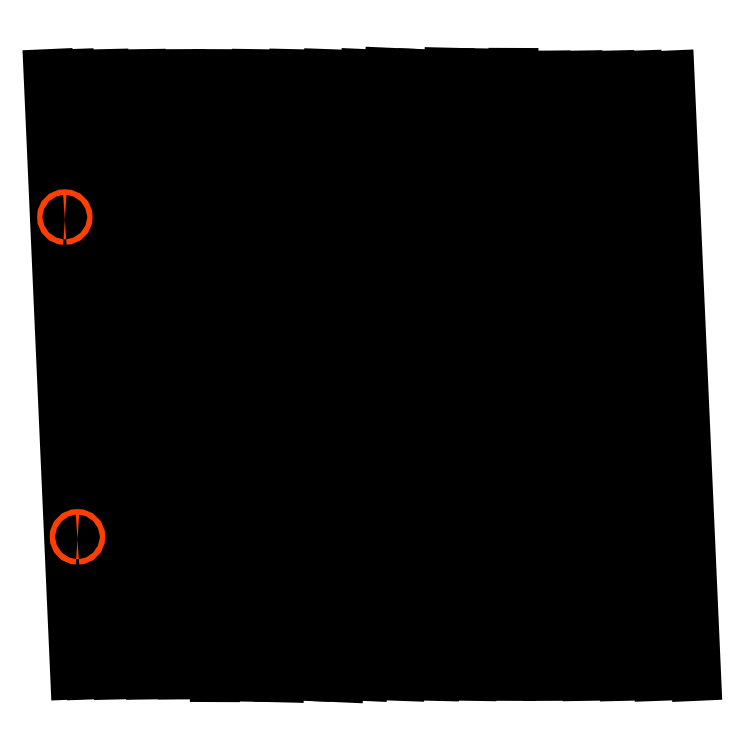
<metadata>
{"format":"dxf","ext":"dxf","renderer":"ezdxf+matplotlib","layout":"modelspace","background":"white","min_lineweight":24,"dpi":150}
</metadata>
<code>
0
SECTION
2
ENTITIES
0
SPLINE
8
drill holes 1200
210
0
220
0
230
1
70
    11
71
     3
72
    17
73
    13
74
     0
42
1e-10
43
1e-10
40
0
40
0
40
0
40
0
40
1
40
1
40
1
40
2
40
2
40
2
40
3
40
3
40
3
40
4
40
4
40
4
40
4
10
2089
20
-894.6
30
0
10
2086
20
-894.6
30
0
10
2084
20
-896.8
30
0
10
2084
20
-899.6
30
0
10
2084
20
-902.4
30
0
10
2086
20
-904.6
30
0
10
2089
20
-904.6
30
0
10
2092
20
-904.6
30
0
10
2094
20
-902.4
30
0
10
2094
20
-899.6
30
0
10
2094
20
-896.8
30
0
10
2092
20
-894.6
30
0
10
2089
20
-894.6
30
0
0
SPLINE
8
drill holes 1200
210
0
220
0
230
1
70
    11
71
     3
72
    17
73
    13
74
     0
42
1e-10
43
1e-10
40
0
40
0
40
0
40
0
40
1
40
1
40
1
40
2
40
2
40
2
40
3
40
3
40
3
40
4
40
4
40
4
40
4
10
2089
20
-294.6
30
0
10
2092
20
-294.6
30
0
10
2094
20
-296.8
30
0
10
2094
20
-299.6
30
0
10
2094
20
-302.4
30
0
10
2092
20
-304.6
30
0
10
2089
20
-304.6
30
0
10
2086
20
-304.6
30
0
10
2084
20
-302.4
30
0
10
2084
20
-299.6
30
0
10
2084
20
-296.8
30
0
10
2086
20
-294.6
30
0
10
2089
20
-294.6
30
0
0
SPLINE
8
drill holes 1200
210
0
220
0
230
1
70
    11
71
     3
72
    17
73
    13
74
     0
42
1e-10
43
1e-10
40
0
40
0
40
0
40
0
40
1
40
1
40
1
40
2
40
2
40
2
40
3
40
3
40
3
40
4
40
4
40
4
40
4
10
2227
20
-894.6
30
0
10
2224
20
-894.6
30
0
10
2222
20
-896.8
30
0
10
2222
20
-899.6
30
0
10
2222
20
-902.4
30
0
10
2224
20
-904.6
30
0
10
2227
20
-904.6
30
0
10
2229
20
-904.6
30
0
10
2232
20
-902.4
30
0
10
2232
20
-899.6
30
0
10
2232
20
-896.8
30
0
10
2229
20
-894.6
30
0
10
2227
20
-894.6
30
0
0
SPLINE
8
drill holes 1200
210
0
220
0
230
1
70
    11
71
     3
72
    17
73
    13
74
     0
42
1e-10
43
1e-10
40
0
40
0
40
0
40
0
40
1
40
1
40
1
40
2
40
2
40
2
40
3
40
3
40
3
40
4
40
4
40
4
40
4
10
2356
20
-894.6
30
0
10
2353
20
-894.6
30
0
10
2351
20
-896.8
30
0
10
2351
20
-899.6
30
0
10
2351
20
-902.4
30
0
10
2353
20
-904.6
30
0
10
2356
20
-904.6
30
0
10
2359
20
-904.6
30
0
10
2361
20
-902.4
30
0
10
2361
20
-899.6
30
0
10
2361
20
-896.8
30
0
10
2359
20
-894.6
30
0
10
2356
20
-894.6
30
0
0
SPLINE
8
drill holes 1200
210
0
220
0
230
1
70
    11
71
     3
72
    17
73
    13
74
     0
42
1e-10
43
1e-10
40
0
40
0
40
0
40
0
40
1
40
1
40
1
40
2
40
2
40
2
40
3
40
3
40
3
40
4
40
4
40
4
40
4
10
2332
20
-294.6
30
0
10
2329
20
-294.6
30
0
10
2327
20
-296.8
30
0
10
2327
20
-299.6
30
0
10
2327
20
-302.4
30
0
10
2329
20
-304.6
30
0
10
2332
20
-304.6
30
0
10
2335
20
-304.6
30
0
10
2337
20
-302.4
30
0
10
2337
20
-299.6
30
0
10
2337
20
-296.8
30
0
10
2335
20
-294.6
30
0
10
2332
20
-294.6
30
0
0
SPLINE
8
drill holes 1200
210
0
220
0
230
1
70
    11
71
     3
72
    17
73
    13
74
     0
42
1e-10
43
1e-10
40
0
40
0
40
0
40
0
40
1
40
1
40
1
40
2
40
2
40
2
40
3
40
3
40
3
40
4
40
4
40
4
40
4
10
2215
20
-294.6
30
0
10
2212
20
-294.6
30
0
10
2210
20
-296.8
30
0
10
2210
20
-299.6
30
0
10
2210
20
-302.4
30
0
10
2212
20
-304.6
30
0
10
2215
20
-304.6
30
0
10
2218
20
-304.6
30
0
10
2220
20
-302.4
30
0
10
2220
20
-299.6
30
0
10
2220
20
-296.8
30
0
10
2218
20
-294.6
30
0
10
2215
20
-294.6
30
0
0
SPLINE
8
drill holes 1200
210
0
220
0
230
1
70
    11
71
     3
72
    17
73
    13
74
     0
42
1e-10
43
1e-10
40
0
40
0
40
0
40
0
40
1
40
1
40
1
40
2
40
2
40
2
40
3
40
3
40
3
40
4
40
4
40
4
40
4
10
1469
20
-311.7
30
0
10
1472
20
-311.7
30
0
10
1474
20
-309.5
30
0
10
1474
20
-306.7
30
0
10
1474
20
-303.9
30
0
10
1472
20
-301.7
30
0
10
1469
20
-301.7
30
0
10
1466
20
-301.7
30
0
10
1464
20
-303.9
30
0
10
1464
20
-306.7
30
0
10
1464
20
-309.5
30
0
10
1466
20
-311.7
30
0
10
1469
20
-311.7
30
0
0
SPLINE
8
drill holes 1200
210
0
220
0
230
1
70
    11
71
     3
72
    17
73
    13
74
     0
42
1e-10
43
1e-10
40
0
40
0
40
0
40
0
40
1
40
1
40
1
40
2
40
2
40
2
40
3
40
3
40
3
40
4
40
4
40
4
40
4
10
1469
20
-911.7
30
0
10
1466
20
-911.7
30
0
10
1464
20
-909.5
30
0
10
1464
20
-906.7
30
0
10
1464
20
-903.9
30
0
10
1466
20
-901.7
30
0
10
1469
20
-901.7
30
0
10
1472
20
-901.7
30
0
10
1474
20
-903.9
30
0
10
1474
20
-906.7
30
0
10
1474
20
-909.5
30
0
10
1472
20
-911.7
30
0
10
1469
20
-911.7
30
0
0
SPLINE
8
drill holes 1200
210
0
220
0
230
1
70
    11
71
     3
72
    17
73
    13
74
     0
42
1e-10
43
1e-10
40
0
40
0
40
0
40
0
40
1
40
1
40
1
40
2
40
2
40
2
40
3
40
3
40
3
40
4
40
4
40
4
40
4
10
1331
20
-311.7
30
0
10
1334
20
-311.7
30
0
10
1336
20
-309.5
30
0
10
1336
20
-306.7
30
0
10
1336
20
-303.9
30
0
10
1334
20
-301.7
30
0
10
1331
20
-301.7
30
0
10
1328
20
-301.7
30
0
10
1326
20
-303.9
30
0
10
1326
20
-306.7
30
0
10
1326
20
-309.5
30
0
10
1328
20
-311.7
30
0
10
1331
20
-311.7
30
0
0
SPLINE
8
drill holes 1200
210
0
220
0
230
1
70
    11
71
     3
72
    17
73
    13
74
     0
42
1e-10
43
1e-10
40
0
40
0
40
0
40
0
40
1
40
1
40
1
40
2
40
2
40
2
40
3
40
3
40
3
40
4
40
4
40
4
40
4
10
1343
20
-911.7
30
0
10
1346
20
-911.7
30
0
10
1348
20
-909.5
30
0
10
1348
20
-906.7
30
0
10
1348
20
-903.9
30
0
10
1346
20
-901.7
30
0
10
1343
20
-901.7
30
0
10
1340
20
-901.7
30
0
10
1338
20
-903.9
30
0
10
1338
20
-906.7
30
0
10
1338
20
-909.5
30
0
10
1340
20
-911.7
30
0
10
1343
20
-911.7
30
0
0
POLYLINE
8
1200s saligna
66
     1
10
0
20
0
30
0
0
VERTEX
8
1200s saligna
10
2119
20
5.506
30
0
0
VERTEX
8
1200s saligna
10
2124
20
-1214
30
0
0
SEQEND
8
1200s saligna
0
POLYLINE
8
1200s saligna
66
     1
10
0
20
0
30
0
0
VERTEX
8
1200s saligna
10
2054
20
-1214
30
0
0
VERTEX
8
1200s saligna
10
2059
20
10.46
30
0
0
SEQEND
8
1200s saligna
0
POLYLINE
8
1200s saligna
66
     1
10
0
20
0
30
0
0
VERTEX
8
1200s saligna
10
2239
20
5.506
30
0
0
VERTEX
8
1200s saligna
10
2268
20
-1214
30
0
0
SEQEND
8
1200s saligna
0
POLYLINE
8
1200s saligna
66
     1
10
0
20
0
30
0
0
VERTEX
8
1200s saligna
10
2198
20
-1214
30
0
0
VERTEX
8
1200s saligna
10
2179
20
5.506
30
0
0
SEQEND
8
1200s saligna
0
POLYLINE
8
1200s saligna
66
     1
10
0
20
0
30
0
0
VERTEX
8
1200s saligna
10
2350
20
5.506
30
0
0
VERTEX
8
1200s saligna
10
2404
20
-1214
30
0
0
SEQEND
8
1200s saligna
0
POLYLINE
8
1200s saligna
66
     1
10
0
20
0
30
0
0
VERTEX
8
1200s saligna
10
2334
20
-1214
30
0
0
VERTEX
8
1200s saligna
10
2290
20
5.506
30
0
0
SEQEND
8
1200s saligna
0
POLYLINE
8
1200s saligna
66
     1
10
0
20
0
30
0
0
VERTEX
8
1200s saligna
10
1439
20
-1212
30
0
0
VERTEX
8
1200s saligna
10
1434
20
8.193
30
0
0
SEQEND
8
1200s saligna
0
POLYLINE
8
1200s saligna
66
     1
10
0
20
0
30
0
0
VERTEX
8
1200s saligna
10
1504
20
8.193
30
0
0
VERTEX
8
1200s saligna
10
1499
20
-1217
30
0
0
SEQEND
8
1200s saligna
0
POLYLINE
8
1200s saligna
66
     1
10
0
20
0
30
0
0
VERTEX
8
1200s saligna
10
1319
20
-1212
30
0
0
VERTEX
8
1200s saligna
10
1290
20
8.191
30
0
0
SEQEND
8
1200s saligna
0
POLYLINE
8
1200s saligna
66
     1
10
0
20
0
30
0
0
VERTEX
8
1200s saligna
10
1360
20
8.193
30
0
0
VERTEX
8
1200s saligna
10
1379
20
-1212
30
0
0
SEQEND
8
1200s saligna
0
POLYLINE
8
1200s saligna
66
     1
10
0
20
0
30
0
0
VERTEX
8
1200s saligna
10
1239
20
-1212
30
0
0
VERTEX
8
1200s saligna
10
1185
20
8.192
30
0
0
SEQEND
8
1200s saligna
0
POLYLINE
8
1200s saligna
66
     1
10
0
20
0
30
0
0
VERTEX
8
1200s saligna
10
1224
20
8.194
30
0
0
VERTEX
8
1200s saligna
10
1268
20
-1212
30
0
0
SEQEND
8
1200s saligna
0
SPLINE
8
1200s tas
210
0
220
0
230
1
70
    11
71
     3
72
    17
73
    13
74
     0
42
1e-10
43
1e-10
40
0
40
0
40
0
40
0
40
1
40
1
40
1
40
2
40
2
40
2
40
3
40
3
40
3
40
4
40
4
40
4
40
4
10
1951
20
-894.6
30
0
10
1954
20
-894.6
30
0
10
1956
20
-896.8
30
0
10
1956
20
-899.6
30
0
10
1956
20
-902.4
30
0
10
1954
20
-904.6
30
0
10
1951
20
-904.6
30
0
10
1948
20
-904.6
30
0
10
1946
20
-902.4
30
0
10
1946
20
-899.6
30
0
10
1946
20
-896.8
30
0
10
1948
20
-894.6
30
0
10
1951
20
-894.6
30
0
0
SPLINE
8
1200s tas
210
0
220
0
230
1
70
    11
71
     3
72
    17
73
    13
74
     0
42
1e-10
43
1e-10
40
0
40
0
40
0
40
0
40
1
40
1
40
1
40
2
40
2
40
2
40
3
40
3
40
3
40
4
40
4
40
4
40
4
10
1963
20
-294.6
30
0
10
1966
20
-294.6
30
0
10
1968
20
-296.8
30
0
10
1968
20
-299.6
30
0
10
1968
20
-302.4
30
0
10
1966
20
-304.6
30
0
10
1963
20
-304.6
30
0
10
1960
20
-304.6
30
0
10
1958
20
-302.4
30
0
10
1958
20
-299.6
30
0
10
1958
20
-296.8
30
0
10
1960
20
-294.6
30
0
10
1963
20
-294.6
30
0
0
POLYLINE
8
1200s tas
66
     1
10
0
20
0
30
0
0
VERTEX
8
1200s tas
10
1999
20
9.678
30
0
0
VERTEX
8
1200s tas
10
1980
20
-1214
30
0
0
SEQEND
8
1200s tas
0
POLYLINE
8
1200s tas
66
     1
10
0
20
0
30
0
0
VERTEX
8
1200s tas
10
1910
20
-1214
30
0
0
VERTEX
8
1200s tas
10
1939
20
10.88
30
0
0
SEQEND
8
1200s tas
0
SPLINE
8
1200s tas
210
0
220
0
230
1
70
    11
71
     3
72
    17
73
    13
74
     0
42
1e-10
43
1e-10
40
0
40
0
40
0
40
0
40
1
40
1
40
1
40
2
40
2
40
2
40
3
40
3
40
3
40
4
40
4
40
4
40
4
10
1822
20
-894.6
30
0
10
1825
20
-894.6
30
0
10
1827
20
-896.8
30
0
10
1827
20
-899.6
30
0
10
1827
20
-902.4
30
0
10
1825
20
-904.6
30
0
10
1822
20
-904.6
30
0
10
1819
20
-904.6
30
0
10
1817
20
-902.4
30
0
10
1817
20
-899.6
30
0
10
1817
20
-896.8
30
0
10
1819
20
-894.6
30
0
10
1822
20
-894.6
30
0
0
SPLINE
8
1200s tas
210
0
220
0
230
1
70
    11
71
     3
72
    17
73
    13
74
     0
42
1e-10
43
1e-10
40
0
40
0
40
0
40
0
40
1
40
1
40
1
40
2
40
2
40
2
40
3
40
3
40
3
40
4
40
4
40
4
40
4
10
1846
20
-294.6
30
0
10
1849
20
-294.6
30
0
10
1851
20
-296.8
30
0
10
1851
20
-299.6
30
0
10
1851
20
-302.4
30
0
10
1849
20
-304.6
30
0
10
1846
20
-304.6
30
0
10
1843
20
-304.6
30
0
10
1841
20
-302.4
30
0
10
1841
20
-299.6
30
0
10
1841
20
-296.8
30
0
10
1843
20
-294.6
30
0
10
1846
20
-294.6
30
0
0
POLYLINE
8
1200s tas
66
     1
10
0
20
0
30
0
0
VERTEX
8
1200s tas
10
1889
20
8.289
30
0
0
VERTEX
8
1200s tas
10
1844
20
-1214
30
0
0
SEQEND
8
1200s tas
0
POLYLINE
8
1200s tas
66
     1
10
0
20
0
30
0
0
VERTEX
8
1200s tas
10
1774
20
-1214
30
0
0
VERTEX
8
1200s tas
10
1829
20
10.7
30
0
0
SEQEND
8
1200s tas
0
SPLINE
8
1200s tas
210
0
220
0
230
1
70
    11
71
     3
72
    17
73
    13
74
     0
42
1e-10
43
1e-10
40
0
40
0
40
0
40
0
40
1
40
1
40
1
40
2
40
2
40
2
40
3
40
3
40
3
40
4
40
4
40
4
40
4
10
1607
20
-311.7
30
0
10
1604
20
-311.7
30
0
10
1602
20
-309.5
30
0
10
1602
20
-306.7
30
0
10
1602
20
-303.9
30
0
10
1604
20
-301.7
30
0
10
1607
20
-301.7
30
0
10
1609
20
-301.7
30
0
10
1612
20
-303.9
30
0
10
1612
20
-306.7
30
0
10
1612
20
-309.5
30
0
10
1609
20
-311.7
30
0
10
1607
20
-311.7
30
0
0
SPLINE
8
1200s tas
210
0
220
0
230
1
70
    11
71
     3
72
    17
73
    13
74
     0
42
1e-10
43
1e-10
40
0
40
0
40
0
40
0
40
1
40
1
40
1
40
2
40
2
40
2
40
3
40
3
40
3
40
4
40
4
40
4
40
4
10
1595
20
-911.7
30
0
10
1592
20
-911.7
30
0
10
1590
20
-909.5
30
0
10
1590
20
-906.7
30
0
10
1590
20
-903.9
30
0
10
1592
20
-901.7
30
0
10
1595
20
-901.7
30
0
10
1598
20
-901.7
30
0
10
1600
20
-903.9
30
0
10
1600
20
-906.7
30
0
10
1600
20
-909.5
30
0
10
1598
20
-911.7
30
0
10
1595
20
-911.7
30
0
0
POLYLINE
8
1200s tas
66
     1
10
0
20
0
30
0
0
VERTEX
8
1200s tas
10
1558
20
-1216
30
0
0
VERTEX
8
1200s tas
10
1578
20
8.193
30
0
0
SEQEND
8
1200s tas
0
POLYLINE
8
1200s tas
66
     1
10
0
20
0
30
0
0
VERTEX
8
1200s tas
10
1648
20
8.193
30
0
0
VERTEX
8
1200s tas
10
1618
20
-1217
30
0
0
SEQEND
8
1200s tas
0
SPLINE
8
1200s tas
210
0
220
0
230
1
70
    11
71
     3
72
    17
73
    13
74
     0
42
1e-10
43
1e-10
40
0
40
0
40
0
40
0
40
1
40
1
40
1
40
2
40
2
40
2
40
3
40
3
40
3
40
4
40
4
40
4
40
4
10
1736
20
-311.7
30
0
10
1733
20
-311.7
30
0
10
1731
20
-309.5
30
0
10
1731
20
-306.7
30
0
10
1731
20
-303.9
30
0
10
1733
20
-301.7
30
0
10
1736
20
-301.7
30
0
10
1739
20
-301.7
30
0
10
1741
20
-303.9
30
0
10
1741
20
-306.7
30
0
10
1741
20
-309.5
30
0
10
1739
20
-311.7
30
0
10
1736
20
-311.7
30
0
0
SPLINE
8
1200s tas
210
0
220
0
230
1
70
    11
71
     3
72
    17
73
    13
74
     0
42
1e-10
43
1e-10
40
0
40
0
40
0
40
0
40
1
40
1
40
1
40
2
40
2
40
2
40
3
40
3
40
3
40
4
40
4
40
4
40
4
10
1712
20
-911.7
30
0
10
1709
20
-911.7
30
0
10
1707
20
-909.5
30
0
10
1707
20
-906.7
30
0
10
1707
20
-903.9
30
0
10
1709
20
-901.7
30
0
10
1712
20
-901.7
30
0
10
1715
20
-901.7
30
0
10
1717
20
-903.9
30
0
10
1717
20
-906.7
30
0
10
1717
20
-909.5
30
0
10
1715
20
-911.7
30
0
10
1712
20
-911.7
30
0
0
POLYLINE
8
1200s tas
66
     1
10
0
20
0
30
0
0
VERTEX
8
1200s tas
10
1669
20
-1215
30
0
0
VERTEX
8
1200s tas
10
1713
20
8.193
30
0
0
SEQEND
8
1200s tas
0
POLYLINE
8
1200s tas
66
     1
10
0
20
0
30
0
0
VERTEX
8
1200s tas
10
1784
20
8.193
30
0
0
VERTEX
8
1200s tas
10
1729
20
-1217
30
0
0
SEQEND
8
1200s tas
0
SPLINE
8
1200s tas
210
0
220
0
230
1
70
    11
71
     3
72
    17
73
    13
74
     0
42
1e-10
43
1e-10
40
0
40
0
40
0
40
0
40
1
40
1
40
1
40
2
40
2
40
2
40
3
40
3
40
3
40
4
40
4
40
4
40
4
10
1217
20
-311.8
30
0
10
1220
20
-311.8
30
0
10
1222
20
-309.6
30
0
10
1222
20
-306.8
30
0
10
1222
20
-304
30
0
10
1220
20
-301.8
30
0
10
1217
20
-301.8
30
0
10
1215
20
-301.8
30
0
10
1212
20
-304
30
0
10
1212
20
-306.8
30
0
10
1212
20
-309.6
30
0
10
1215
20
-311.8
30
0
10
1217
20
-311.8
30
0
0
SPLINE
8
1200s tas
210
0
220
0
230
1
70
    11
71
     3
72
    17
73
    13
74
     0
42
1e-10
43
1e-10
40
0
40
0
40
0
40
0
40
1
40
1
40
1
40
2
40
2
40
2
40
3
40
3
40
3
40
4
40
4
40
4
40
4
10
1241
20
-911.8
30
0
10
1244
20
-911.8
30
0
10
1246
20
-909.6
30
0
10
1246
20
-906.8
30
0
10
1246
20
-904
30
0
10
1244
20
-901.8
30
0
10
1241
20
-901.8
30
0
10
1238
20
-901.8
30
0
10
1236
20
-904
30
0
10
1236
20
-906.8
30
0
10
1236
20
-909.6
30
0
10
1238
20
-911.8
30
0
10
1241
20
-911.8
30
0
0
ENDSEC
0
EOF

</code>
